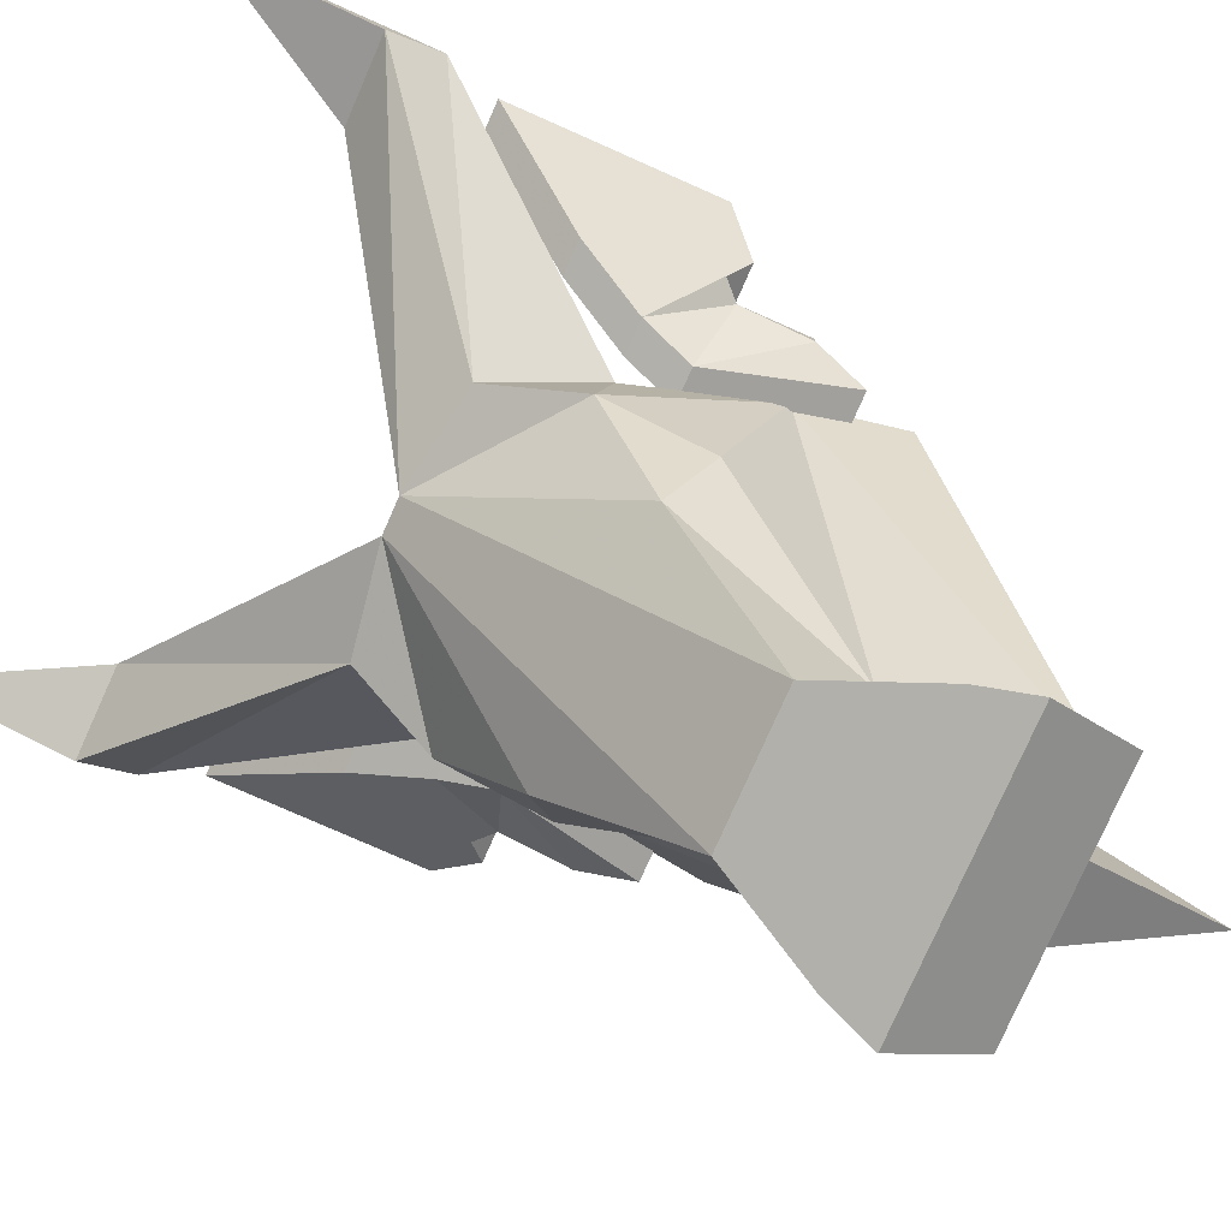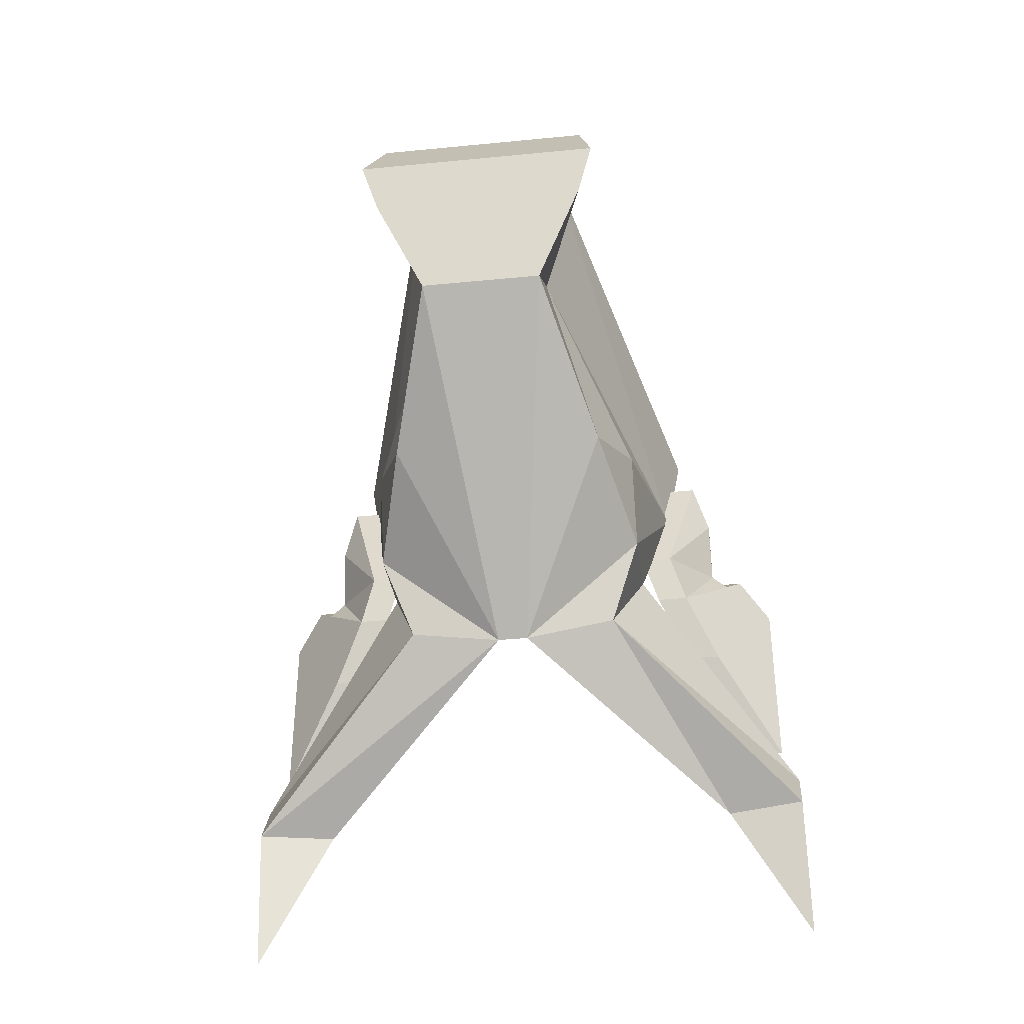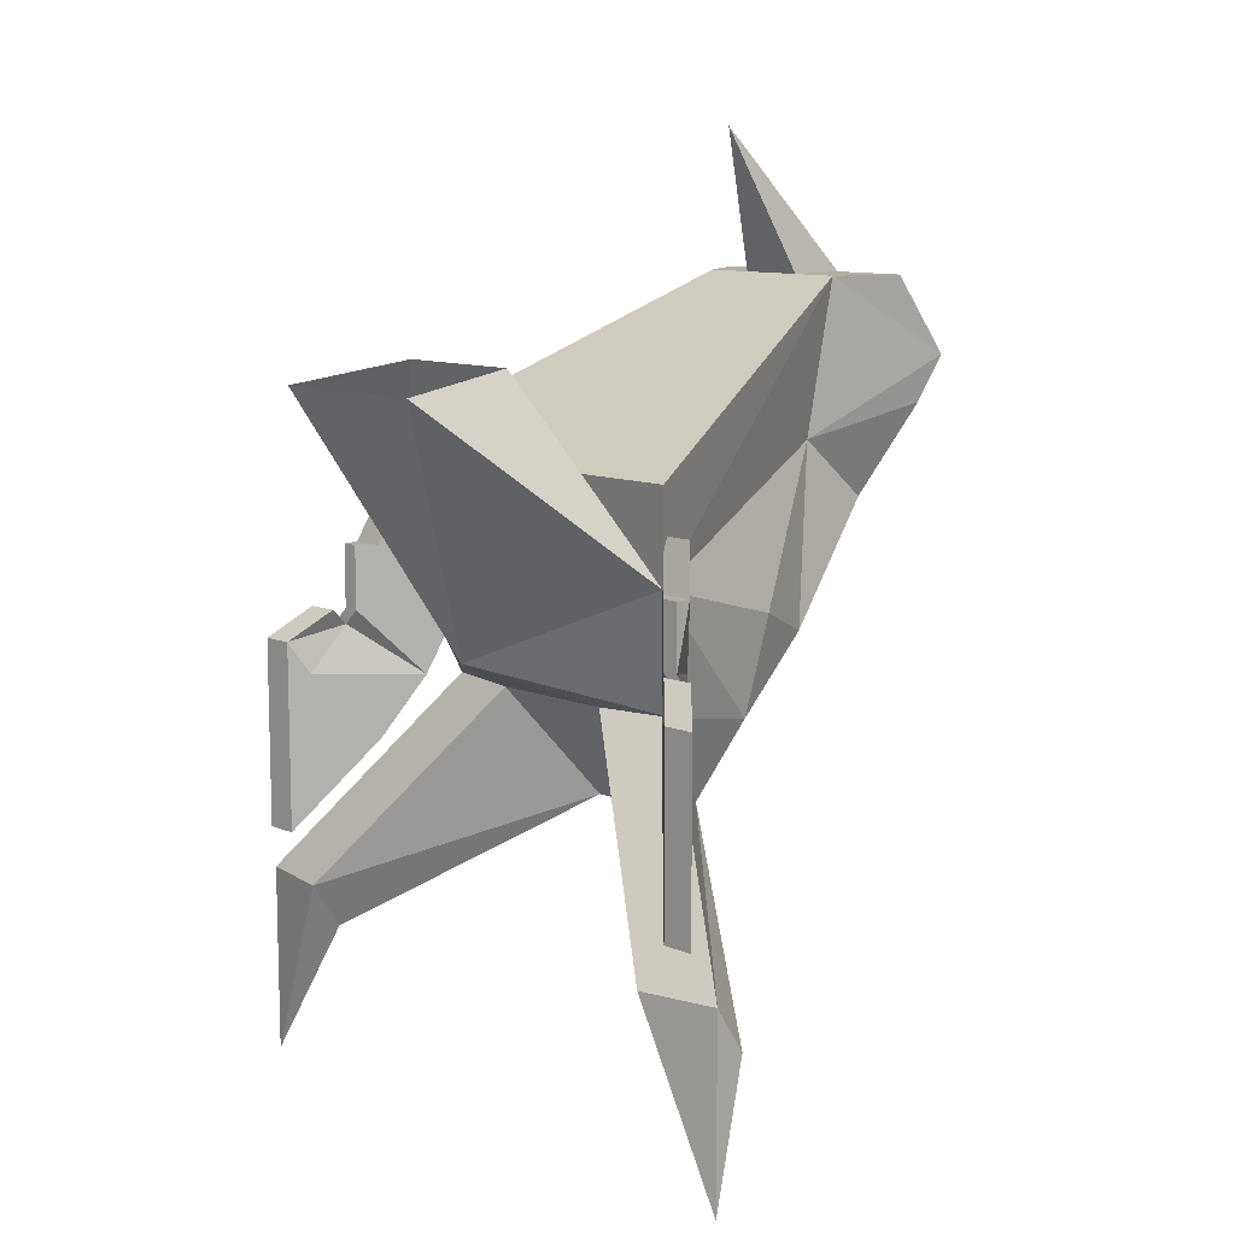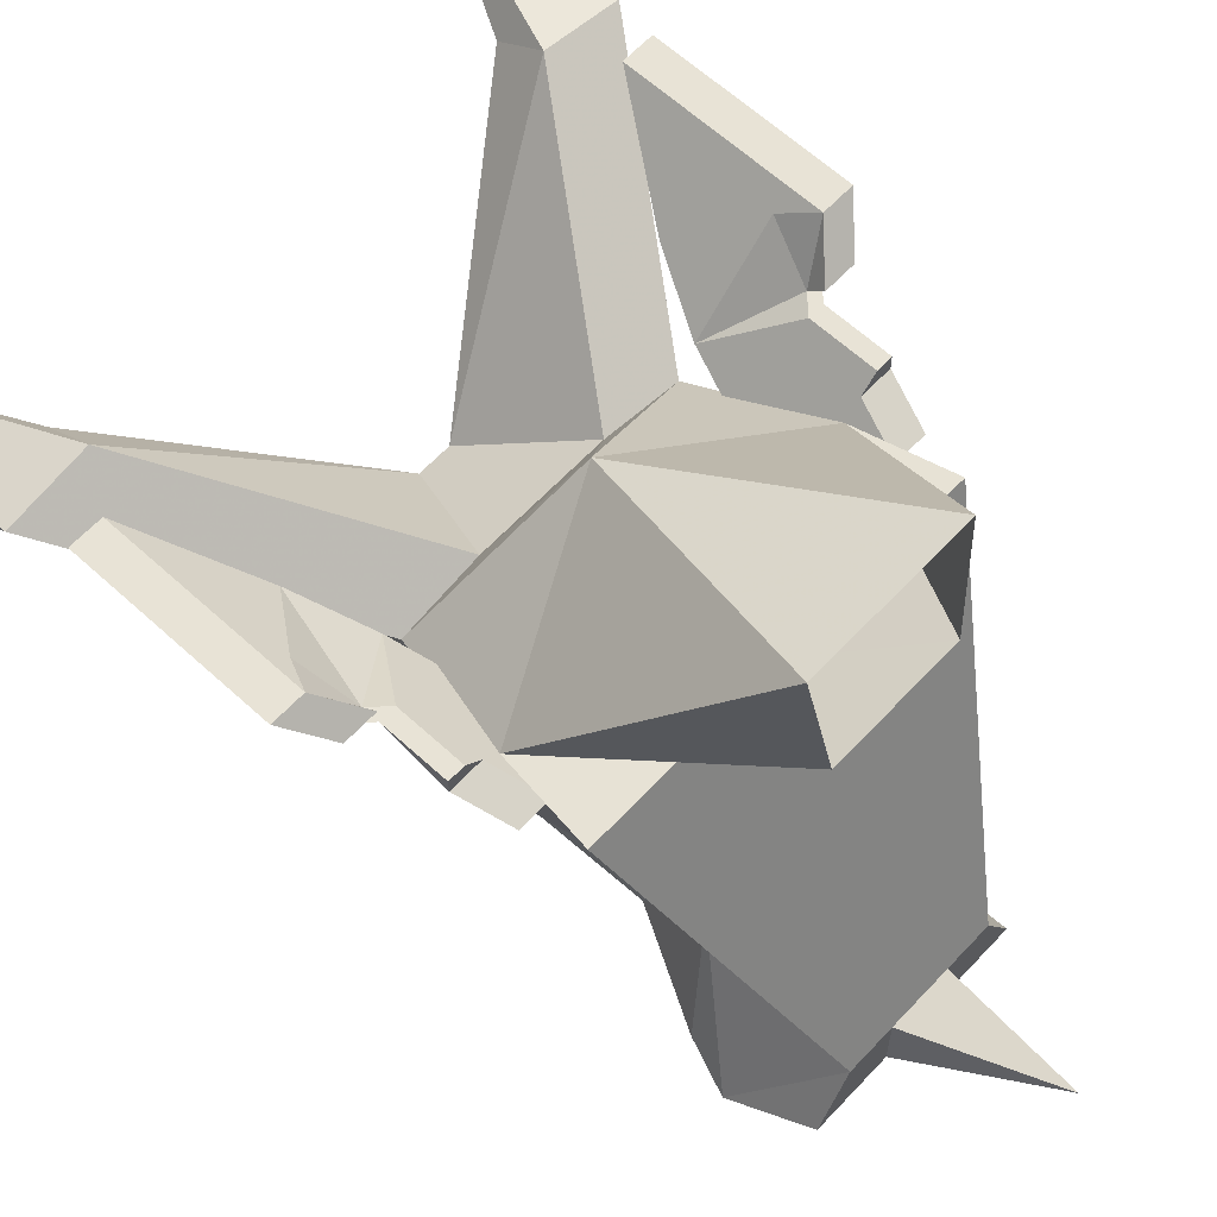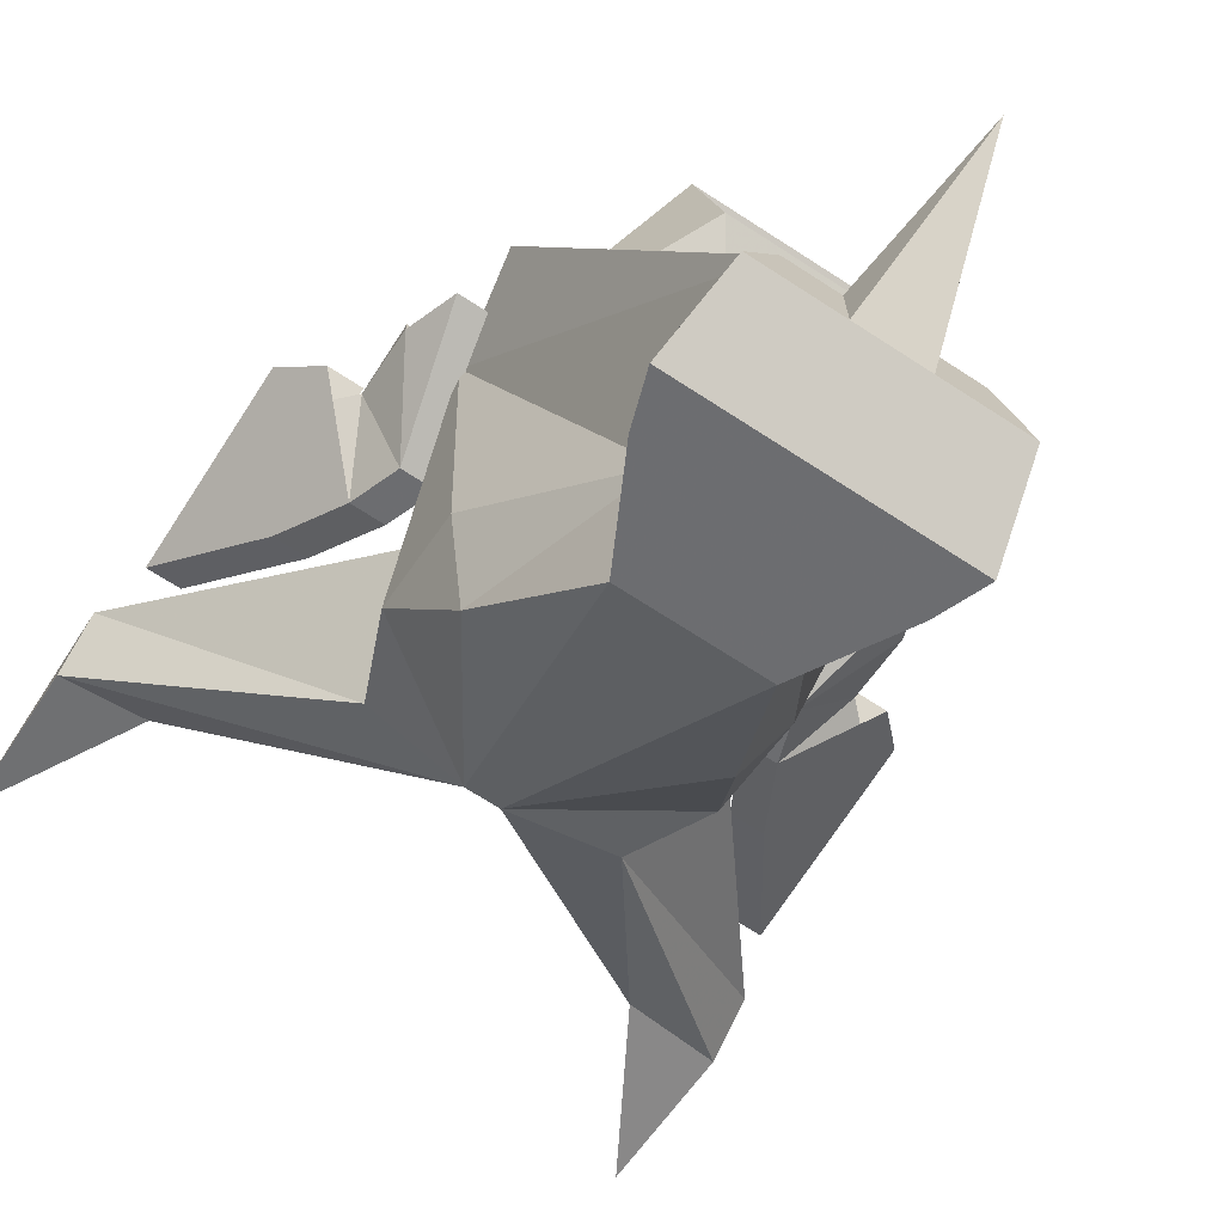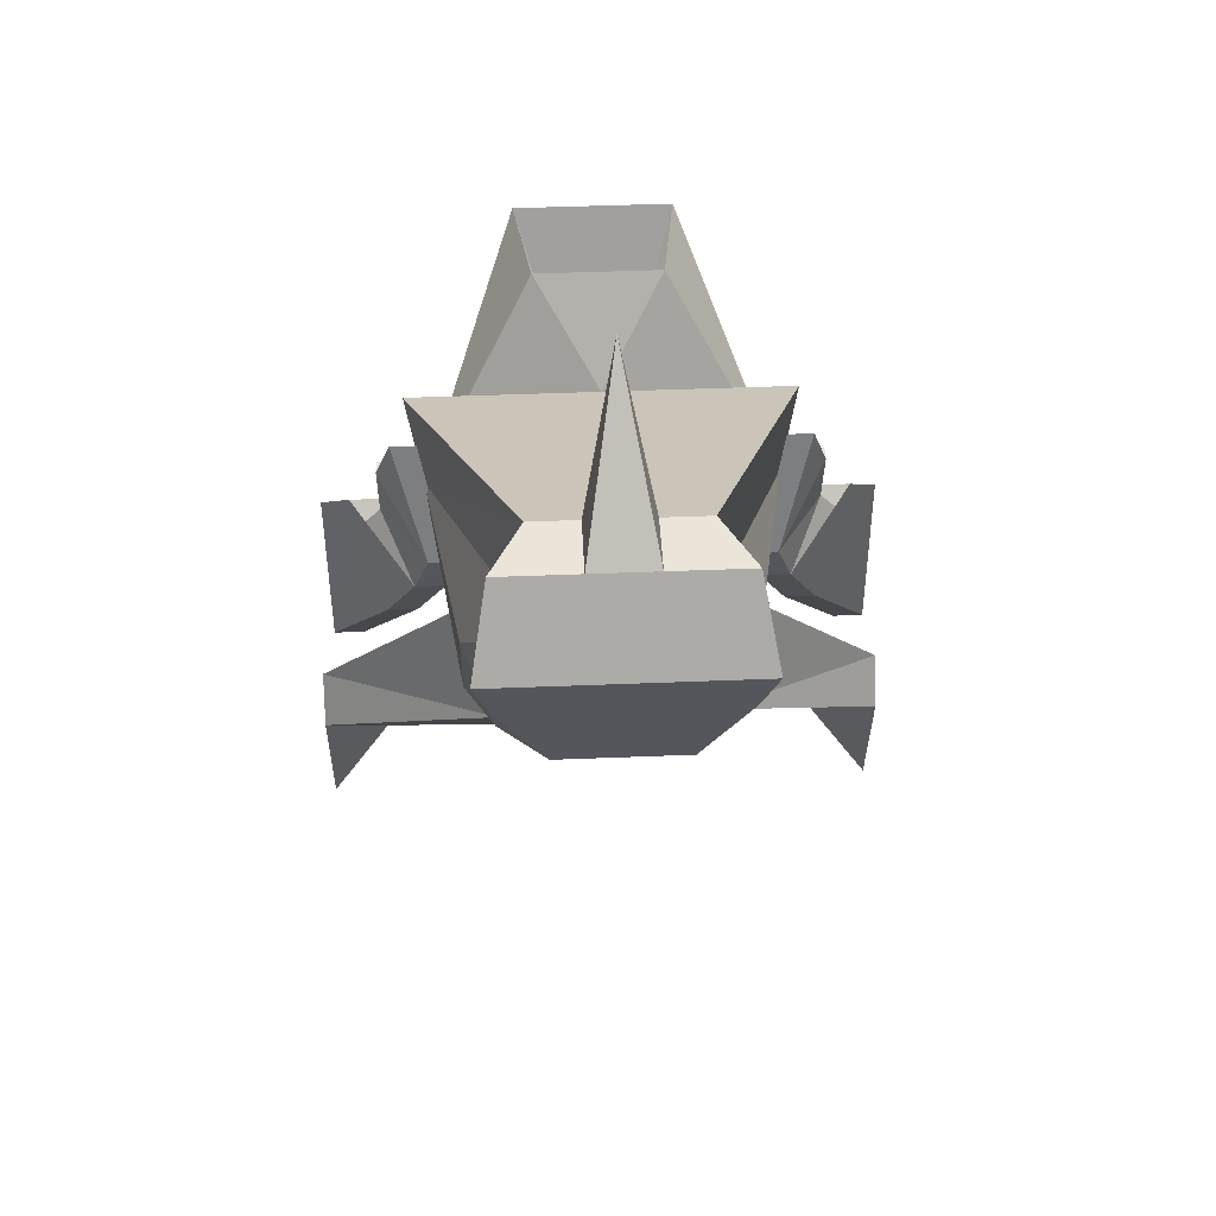
<metadata>
{"format":"obj","ext":"obj","renderer":"f3d","projection":"perspective","resolution":1024,"background":"white","views":[{"elev":-77.6,"azim":66.1,"up":"+Z"},{"elev":-39.6,"azim":-173.0,"up":"+Y"},{"elev":10.7,"azim":45.0,"up":"+Y"},{"elev":62.5,"azim":132.9,"up":"+Z"},{"elev":-71.2,"azim":147.1,"up":"+Z"},{"elev":45.0,"azim":177.3,"up":"+Y"}]}
</metadata>
<code>
o unused/402
v -8 -162 -36
v -2 -162 -36
v -2 -165 -35
v -7 -165 -35
v -4 -167 -28
v -5 -157 -29
v -7 -157 -33
v 0 -157 -33
v 2 -162 -36
v 2 -165 -35
v -4 -171 -33
v -7 -178 -24
v -9 -176 -19
v -11 -173 -8
v -12 -167 -7
v 0 -157 -29
v 5 -157 -29
v 7 -157 -33
v 8 -162 -36
v 7 -165 -35
v 4 -171 -33
v 1 -188 -15
v -1 -188 -15
v -9 -182 -17
v -9 -181 -11
v 0 -178 -3
v -5 -162 5
v -4 -161 -3
v 0 -167 -7
v 12 -167 -7
v 11 -173 -8
v 4 -167 -28
v -4 -181 -10
v 4 -181 -10
v -19 -194 -4
v -14 -194 -3
v 14 -194 -3
v 9 -181 -11
v 5 -162 5
v 9 -182 -17
v 9 -176 -19
v 7 -178 -24
v -7 -187 -15
v -19 -197 -6
v -19 -206 -4
v -14 -197 -5
v 7 -187 -15
v 4 -161 -3
v -2 -157 -29
v 2 -157 -29
v 0 -148 -25
v -2 -157 -33
v 2 -157 -33
v 19 -197 -6
v 14 -197 -5
v 19 -206 -4
v 19 -194 -4
v 12 -185 -7
v 16 -191 -3
v 16 -182 -3
v 15 -181 -4
v 14 -178 -6
v 10 -181 -9
v 14 -185 -7
v 18 -191 -3
v 18 -182 -3
v 18 -179 -3
v 16 -179 -3
v 14 -177 -5
v 15 -178 -6
v 14 -177 -6
v 13 -177 -6
v 9 -178 -10
v 12 -181 -9
v 17 -181 -4
v 13 -173 -6
v 12 -173 -7
v 11 -170 -8
v 11 -178 -10
v 16 -177 -5
v 14 -173 -7
v 14 -173 -6
v 13 -170 -8
v -16 -182 -3
v -16 -191 -3
v -12 -185 -7
v -15 -181 -4
v -16 -179 -3
v -18 -182 -3
v -18 -191 -3
v -14 -185 -7
v -12 -181 -9
v -10 -181 -9
v -14 -178 -6
v -14 -177 -5
v -18 -179 -3
v -17 -181 -4
v -13 -177 -6
v -15 -178 -6
v -16 -177 -5
v -14 -177 -6
v -11 -178 -10
v -9 -178 -10
v -12 -173 -7
v -13 -173 -6
v -11 -170 -8
v -14 -173 -7
v -14 -173 -6
v -13 -170 -8
f 1 2 3
f 1 3 4
f 1 4 5
f 1 5 6
f 1 6 7
f 1 7 2
f 2 7 8
f 2 8 9
f 2 9 10
f 2 10 3
f 3 10 11
f 3 11 4
f 4 11 5
f 5 11 12
f 5 12 13
f 5 13 14
f 5 14 6
f 6 14 15
f 6 15 16
f 6 16 7
f 7 16 8
f 8 16 17
f 8 17 18
f 8 18 19
f 8 19 9
f 9 19 20
f 9 20 10
f 10 20 21
f 10 21 11
f 11 21 22
f 11 22 23
f 11 23 12
f 12 23 24
f 12 24 13
f 13 24 14
f 14 24 25
f 14 25 26
f 14 26 27
f 14 27 28
f 14 28 29
f 14 29 15
f 15 29 16
f 16 29 17
f 17 29 30
f 17 30 31
f 17 31 32
f 17 32 19
f 17 19 18
f 33 34 26
f 33 26 25
f 33 25 35
f 33 35 36
f 33 36 23
f 33 23 34
f 34 23 22
f 34 22 37
f 34 37 38
f 34 38 26
f 26 38 31
f 26 31 39
f 26 39 27
f 26 27 14
f 38 40 31
f 31 40 41
f 31 41 32
f 32 41 42
f 32 42 21
f 32 21 20
f 32 20 19
f 24 23 43
f 24 43 25
f 25 43 35
f 35 43 44
f 35 44 45
f 35 45 36
f 36 45 46
f 36 46 23
f 23 46 43
f 43 46 44
f 44 46 45
f 38 47 40
f 40 47 22
f 40 22 42
f 40 42 41
f 29 31 30
f 31 29 48
f 31 48 39
f 22 21 42
f 49 50 51
f 49 51 52
f 49 52 50
f 50 52 53
f 50 53 51
f 51 53 52
f 22 47 54
f 22 54 55
f 22 55 37
f 37 55 56
f 37 56 57
f 37 57 38
f 38 57 47
f 47 57 54
f 54 57 56
f 54 56 55
f 58 59 60
f 58 60 61
f 58 61 62
f 58 62 63
f 58 63 64
f 58 64 65
f 58 65 59
f 59 65 66
f 59 66 60
f 60 66 67
f 60 67 68
f 60 68 61
f 61 68 62
f 62 68 69
f 62 69 70
f 62 70 71
f 62 71 72
f 62 72 63
f 63 72 73
f 63 73 74
f 63 74 64
f 64 74 75
f 64 75 66
f 64 66 65
f 72 76 77
f 72 77 73
f 73 77 78
f 73 78 79
f 73 79 74
f 74 79 71
f 74 71 70
f 74 70 75
f 75 70 67
f 75 67 66
f 70 80 67
f 67 80 68
f 68 80 69
f 69 80 70
f 81 82 71
f 81 71 79
f 81 79 83
f 81 83 77
f 81 77 76
f 81 76 82
f 82 76 72
f 82 72 71
f 79 78 83
f 83 78 77
f 84 85 86
f 84 86 87
f 84 87 88
f 84 88 89
f 84 89 90
f 84 90 85
f 85 90 91
f 85 91 86
f 86 91 92
f 86 92 93
f 86 93 87
f 87 93 94
f 87 94 88
f 88 94 95
f 88 95 96
f 88 96 89
f 89 96 97
f 89 97 91
f 89 91 90
f 93 98 94
f 94 98 99
f 94 99 100
f 94 100 95
f 95 100 96
f 96 100 99
f 96 99 97
f 97 99 91
f 91 99 92
f 92 99 101
f 92 101 102
f 92 102 93
f 93 102 103
f 93 103 98
f 98 103 104
f 98 104 105
f 98 105 101
f 98 101 99
f 103 106 104
f 104 106 107
f 104 107 108
f 104 108 105
f 105 108 101
f 101 108 107
f 101 107 102
f 102 107 109
f 102 109 103
f 103 109 106
f 106 109 107
f 29 28 48

</code>
